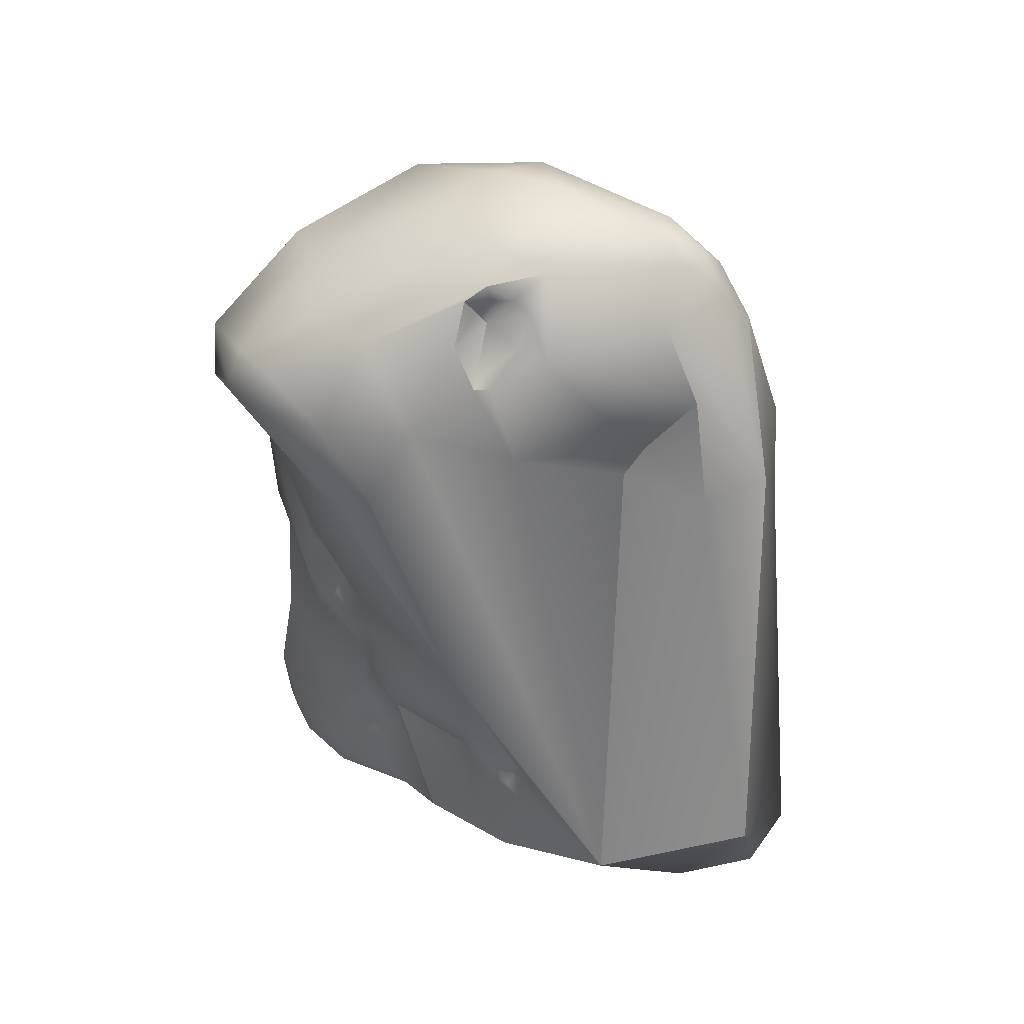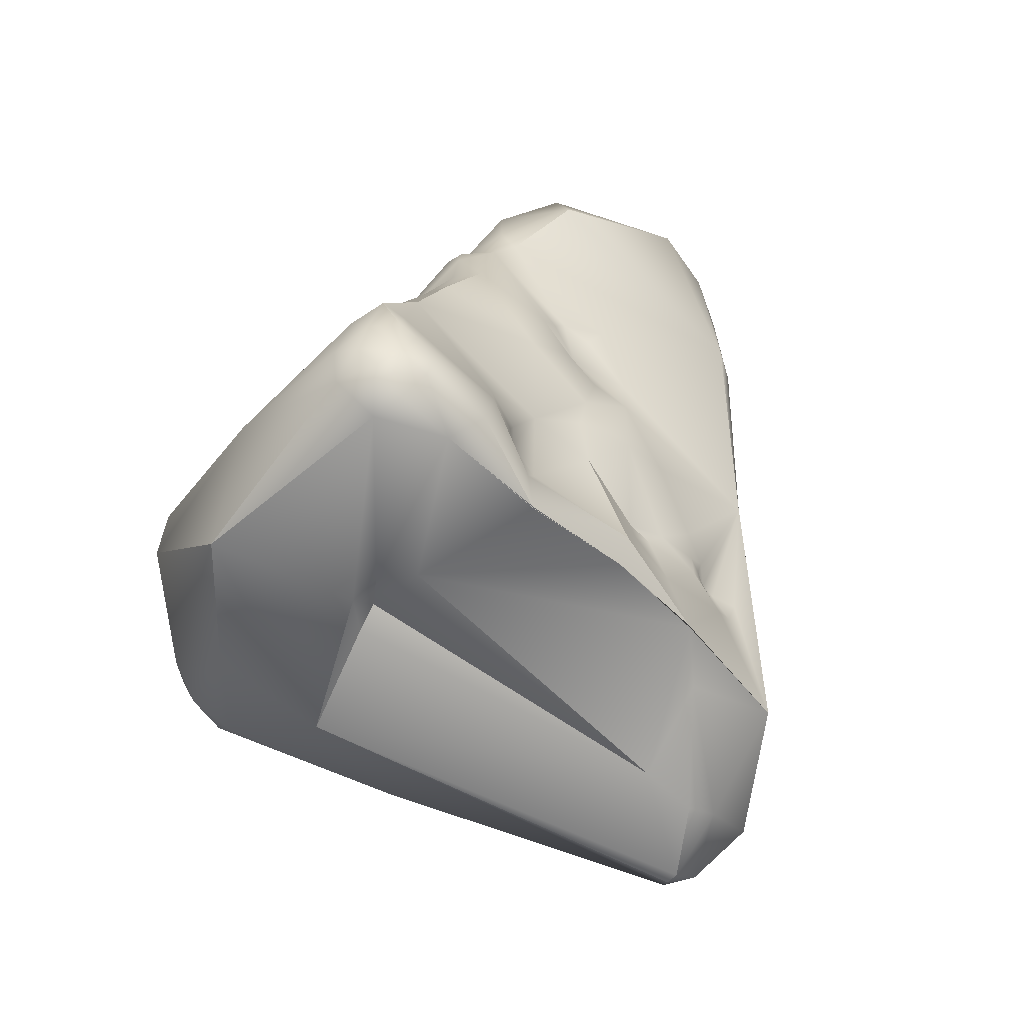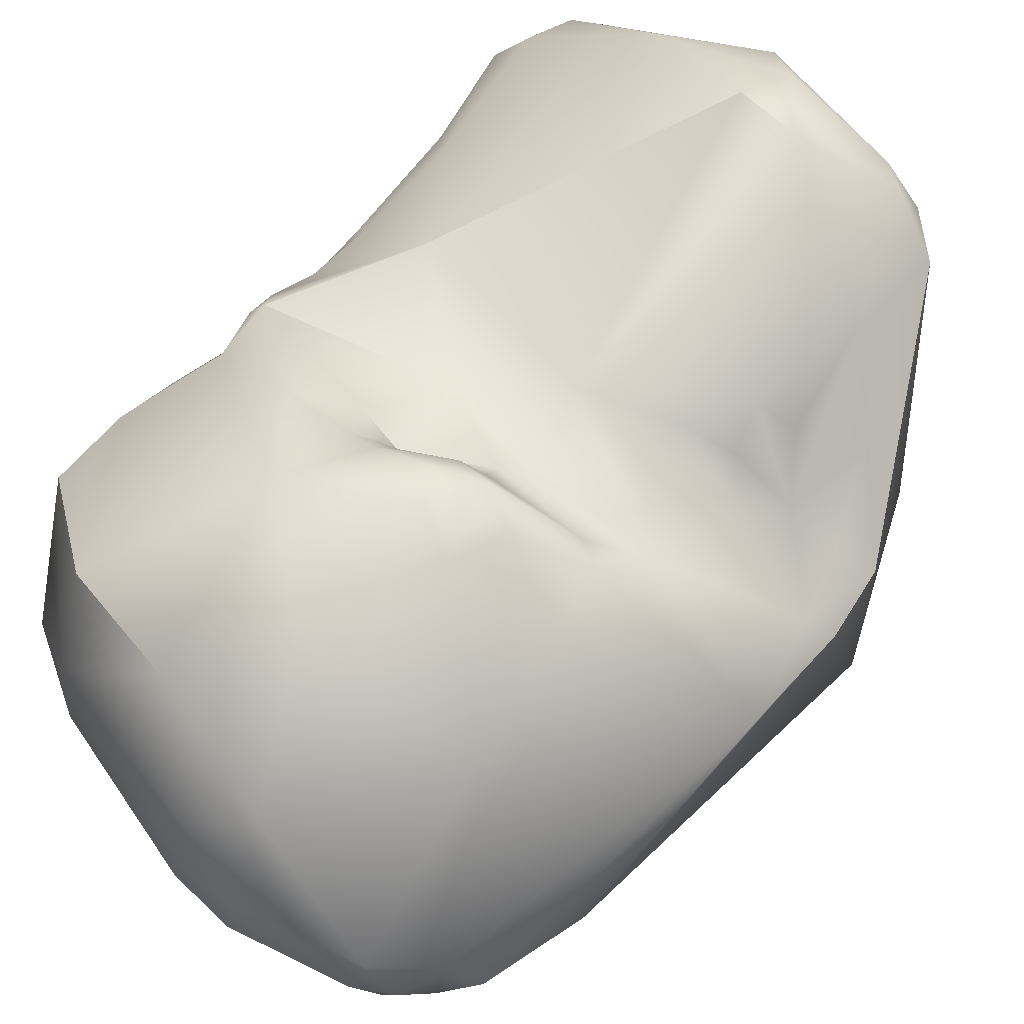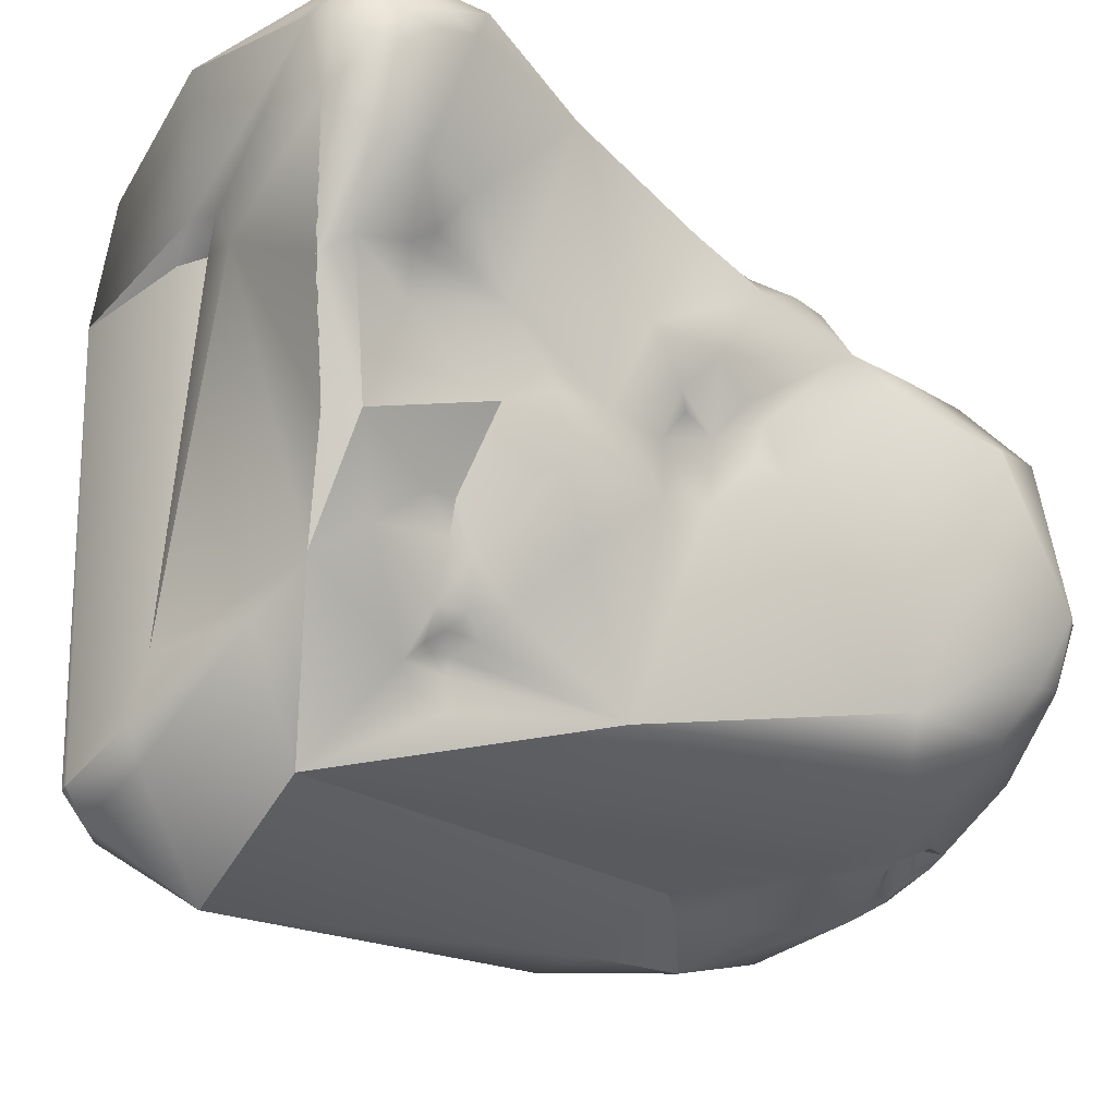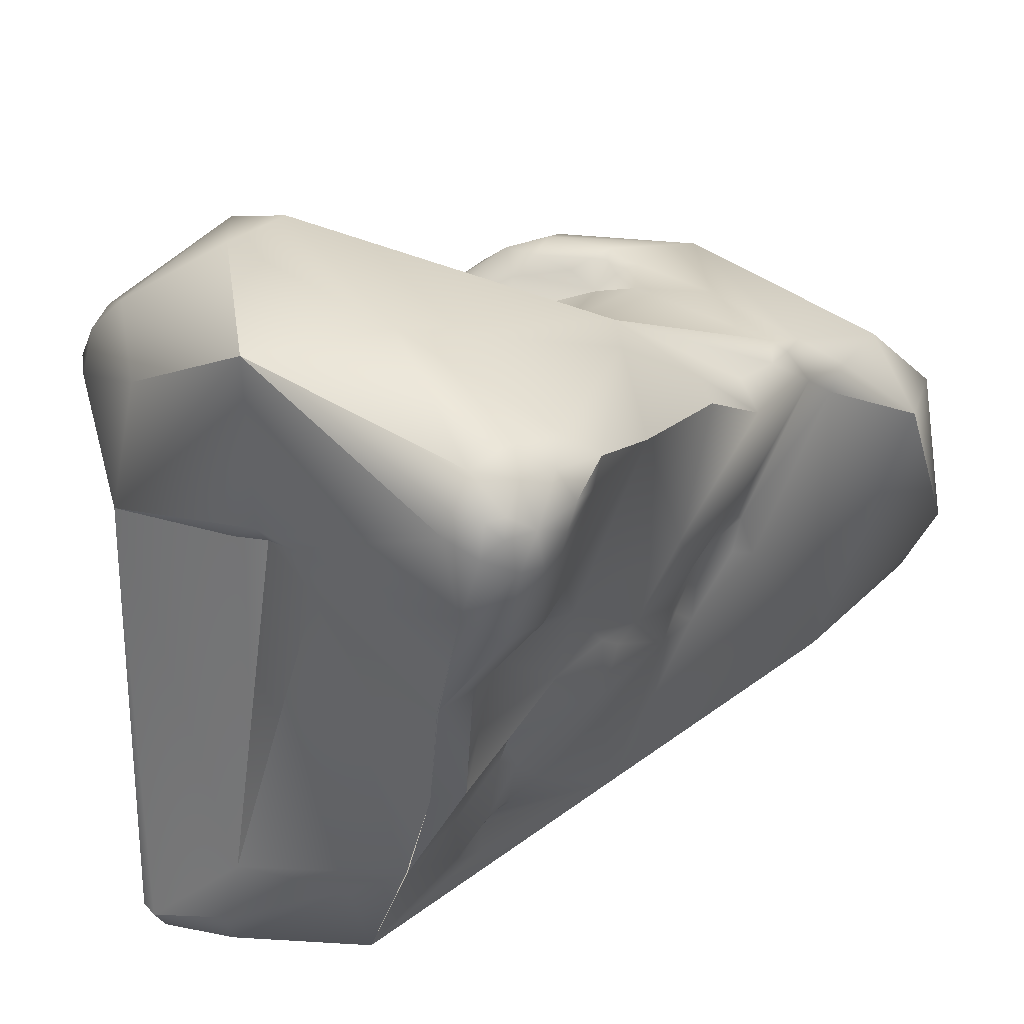
<metadata>
{"format":"obj","ext":"obj","renderer":"f3d","projection":"perspective","resolution":1024,"background":"white","views":[{"elev":35.5,"azim":-18.4,"up":"+Z"},{"elev":-73.2,"azim":-115.3,"up":"+Z"},{"elev":37.6,"azim":31.5,"up":"+Y"},{"elev":-29.2,"azim":-138.9,"up":"+Y"},{"elev":26.0,"azim":-155.5,"up":"+Y"}]}
</metadata>
<code>
v 250.3 -115.7 812.9
v 247.8 -116.8 810.4
v 248.2 -116.6 811.1
v 248.7 -118 811
v 249.8 -117.7 812.3
v 248.2 -113.3 810
v 249.5 -119.2 810.1
v 248.6 -118.2 810.2
v 248.1 -113.5 808.6
v 249.2 -111.9 809
v 249.4 -112 807.2
v 249.4 -112.4 806.5
v 249.8 -119.3 807.6
v 249.7 -111.9 805.8
v 250.6 -113.3 812.4
v 250.8 -119 812.1
v 252.8 -119.9 812.2
v 253.2 -119.6 813.2
v 253.1 -120.4 811.3
v 250.5 -120 808.3
v 251.5 -120.3 810.2
v 250.2 -111.3 806.6
v 250.1 -111 804.4
v 250 -111.1 805.2
v 250.3 -110.8 805.1
v 250.4 -111 803.3
v 250.2 -115.4 804
v 250.5 -115.1 803.4
v 250.9 -114.9 802.6
v 251 -116.5 802.5
v 251.1 -116 801.9
v 251.2 -116.6 801.4
v 250.3 -114.3 803.5
v 250.3 -114.1 803
v 250.1 -113.6 801.9
v 250.5 -114.5 801.2
v 250.8 -114.8 801.6
v 249.9 -111.6 803.1
v 250.3 -110.9 801.5
v 250.9 -110.4 801.9
v 251.6 -109.2 799.7
v 252.6 -120.8 802
v 251 -115.5 801.1
v 251.3 -115.3 799.9
v 251.4 -115.6 799.3
v 251.6 -116.7 799.1
v 252.1 -117.9 800.1
v 250.5 -113.5 800.3
v 251.6 -115.3 798.8
v 250.3 -110.2 797.9
v 252.1 -115.8 797.8
v 251.7 -114 797.5
v 251.7 -113.5 796
v 251.7 -113.4 795.5
v 251.1 -112.6 795.8
v 250.1 -109.3 795.1
v 250.2 -109.9 794.9
v 250.8 -108.8 794.8
v 250.9 -112.6 794.4
v 251.2 -112.5 793.2
v 250.2 -109.8 794.2
v 250.3 -110.3 793.9
v 250.5 -109.2 794
v 250.5 -110.8 793.3
v 250.5 -110 793.2
v 250.8 -110.8 792.9
v 251 -109.2 793.3
v 251 -109.7 792.8
v 251 -110.1 792.7
v 251.4 -108.7 793.6
v 251.3 -109.8 792.6
v 251.3 -110.5 792.5
v 253.7 -119.6 813.6
v 254.1 -118.6 814.3
v 255.1 -119.9 813.8
v 255.4 -119.3 814.4
v 255 -116.3 814.8
v 253.8 -113.4 813.9
v 254.8 -121.1 812
v 253.5 -119.5 812.8
v 253.8 -119.5 812.5
v 253.5 -120.3 811.6
v 253.5 -120.6 811.3
v 253.8 -119.7 813.2
v 254.3 -119.9 813.3
v 254.3 -120.5 812.3
v 254.6 -120.3 813
v 254.1 -110.9 810.2
v 254 -121.1 809.4
v 252.6 -110.9 807.5
v 254.3 -111 807.1
v 254.7 -110.8 808.1
v 255.1 -111 807.8
v 252.9 -109.8 802.5
v 253.2 -119.2 799.3
v 254.3 -121.1 798.8
v 253.6 -119.5 798.5
v 253.3 -118.4 798.3
v 253.7 -119.8 799
v 253.8 -119.8 798.6
v 253.9 -119.8 798.2
v 253.7 -119.5 797.8
v 254.3 -120.5 798.7
v 254.1 -120.1 798.7
v 254.2 -120.2 798.3
v 254.5 -121 798
v 254.1 -120.1 797.9
v 254.3 -120.6 797.6
v 253.5 -118.2 797.9
v 253.2 -117.5 797.8
v 253.2 -117.6 797
v 252.1 -113.6 795.7
v 252 -113.6 795.2
v 252.6 -114.4 795.7
v 254.2 -119.4 795
v 252.8 -117 794.8
v 253.6 -118.6 796
v 253.3 -117.1 794.3
v 252.2 -114.1 793.9
v 252.7 -114.5 793.4
v 251.8 -111.9 792.5
v 251.8 -109 793
v 252 -110.1 792.3
v 258.7 -120.3 813.5
v 256.3 -117.8 814.9
v 258.3 -119.7 814.1
v 258.7 -118.8 814.2
v 256.5 -115.6 814.5
v 256.2 -112.5 812.5
v 257.8 -121.1 812.5
v 257.1 -110.8 809.2
v 258.1 -111.6 809.9
v 256.3 -121.4 810.3
v 258.4 -121.7 810.6
v 256.9 -121 808.4
v 257.3 -121.2 809.1
v 255.5 -110.6 808.4
v 255.4 -110.8 808.1
v 255.4 -111.4 807.5
v 255.8 -110.8 808
v 256.2 -111.1 807.7
v 257 -110.6 808.4
v 257.1 -110.8 807.7
v 257.2 -111.8 806.4
v 257.5 -111.3 807.3
v 257.9 -110.9 808
v 258.7 -122.1 807.8
v 255.2 -111.2 805.1
v 257.5 -111.1 803.8
v 257.8 -112 805.7
v 256.8 -112.1 794.5
v 254.3 -107.5 795.2
v 256.9 -108 793.8
v 255.9 -122.7 796.6
v 255.6 -120.2 795
v 255.5 -112.7 793.8
v 256 -111.9 793.9
v 256.8 -111.6 793.9
v 259.2 -119.8 813.7
v 259.9 -119.3 813
v 259.5 -120.6 812.7
v 260.2 -120.5 812
v 259.9 -114.6 811.5
v 260.2 -113.1 809.3
v 260.4 -122 808
v 258.7 -111.5 808.5
v 259.5 -112.4 806.9
v 260.1 -112.5 807.5
v 260.6 -113.3 805.8
v 259.3 -112.1 804.2
v 259.8 -111.6 803.2
v 258.1 -106.7 797.8
v 258.6 -106.9 796.3
v 259.5 -107.1 798.2
v 259.6 -124 797.7
v 259.8 -109.4 794.6
v 258.5 -122.3 795.1
v 258.5 -121.5 794.7
v 260.4 -122.7 795.5
v 260.4 -122.1 795
v 260.7 -122.1 795.2
v 258.1 -120.2 794.8
v 257.5 -112.1 794.3
v 263.4 -116.1 806
v 263.2 -115.3 803.6
v 260.9 -112.3 802.8
v 261.2 -113.2 803.2
v 262 -113.6 802.3
v 263 -114.4 801.9
v 263.6 -115.9 803.1
v 263.8 -115.2 801.5
v 261 -111.3 802.2
v 261.7 -112 801.6
v 262.8 -112.9 800.4
v 263 -115.1 798.7
v 262 -110.4 799.5
v 262.5 -110.1 796.9
v 261.7 -108.8 796.8
v 261.4 -122.4 796.6
v 260.4 -112.2 794.6
v 262.2 -110.4 796.5
v 261 -108.4 796.2
v 261.8 -109.2 796.4
v 248.2 -113.3 810
v 248.1 -113.5 808.6
v 250.6 -113.3 812.4
v 253.2 -119.6 813.2
v 253.1 -120.4 811.3
v 250.3 -110.9 801.5
v 252.6 -120.8 802
v 250.3 -110.2 797.9
v 252.1 -115.8 797.8
v 253.5 -119.5 812.8
v 253.8 -119.5 812.5
v 252.9 -109.8 802.5
v 253.2 -117.5 797.8
v 254.3 -119.5 795.1
v 254.2 -119.4 795
v 252.8 -117 794.8
v 252.8 -117 794.8
v 253.3 -117.1 794.3
v 252.7 -114.5 793.4
v 252.7 -114.5 793.4
v 258.4 -121.7 810.6
v 256.9 -121 808.4
v 257.3 -121.2 809.1
v 255.4 -111.4 807.5
v 256.8 -112.1 794.5
v 256.9 -108 793.8
v 255.9 -122.7 796.6
v 255.9 -122.7 796.6
v 255.9 -122.7 796.6
v 260.4 -122 808
v 258.1 -106.7 797.8
v 259.6 -124 797.7
v 259.6 -124 797.7
v 260.7 -122.1 795.2
v 260.7 -122.1 795.2
v 258.1 -120.2 794.8
v 257.5 -112.1 794.3
v 263.6 -115.9 803.1
v 263.8 -115.2 801.5
v 260.4 -112.2 794.6
v 260.4 -112.2 794.6
v 252.8 -119.9 812.2
v 253.2 -119.6 813.2
v 253.1 -120.4 811.3
v 250.3 -110.8 805.1
v 250.1 -109.3 795.1
v 253.7 -119.6 813.6
v 258.4 -121.7 810.6
v 256.8 -112.1 794.5
v 256.9 -108 793.8
v 256.9 -108 793.8
v 260.2 -120.5 812
v 260.4 -122.1 795
v 262.5 -110.1 796.9
g grp1
f 5 74 1
f 7 16 4
f 6 2 3
f 9 2 6
f 2 205 13
f 2 4 3
f 4 5 3
f 8 4 2
f 8 7 4
f 5 1 3
f 4 16 5
f 74 5 16
f 3 1 6
f 1 15 6
f 7 13 20
f 13 8 2
f 13 7 8
f 12 13 205
f 6 10 9
f 9 10 11
f 11 12 9
f 22 11 10
f 22 14 11
f 12 11 14
f 73 16 18
f 74 16 73
f 84 250 207
f 1 74 77
f 78 15 1
f 88 206 78
f 16 7 21
f 89 19 21
f 16 21 18
f 18 21 17
f 21 19 17
f 80 246 245
f 84 207 213
f 245 81 80
f 208 82 214
f 81 245 247
f 83 82 208
f 89 83 19
f 204 206 10
f 88 22 10
f 88 10 206
f 7 20 21
f 22 24 14
f 90 25 22
f 20 13 42
f 42 21 20
f 42 154 21
f 13 12 27
f 13 27 30
f 33 27 12
f 12 14 33
f 24 23 14
f 24 25 23
f 23 38 14
f 24 22 25
f 23 26 38
f 23 94 26
f 40 26 94
f 25 94 23
f 28 30 27
f 27 33 28
f 30 210 13
f 29 28 33
f 43 37 36
f 44 43 36
f 29 30 28
f 32 210 30
f 30 31 32
f 31 43 32
f 31 30 29
f 29 43 31
f 14 38 35
f 34 33 14
f 14 35 34
f 34 35 29
f 38 48 35
f 37 29 36
f 36 29 35
f 35 48 36
f 44 36 48
f 34 29 33
f 29 37 43
f 38 26 40
f 39 38 40
f 38 209 48
f 40 41 39
f 209 50 48
f 39 41 211
f 40 94 41
f 95 210 47
f 44 32 43
f 32 44 45
f 46 32 45
f 32 47 210
f 46 47 32
f 44 49 45
f 45 49 46
f 46 49 51
f 48 52 44
f 50 52 48
f 44 52 49
f 50 55 52
f 51 49 52
f 52 55 53
f 54 53 55
f 55 59 54
f 52 53 112
f 53 54 112
f 54 113 112
f 54 59 113
f 50 57 55
f 59 55 57
f 41 56 211
f 50 249 57
f 57 249 61
f 56 63 61
f 56 41 58
f 63 56 58
f 41 152 58
f 59 57 62
f 59 64 60
f 60 64 66
f 66 121 60
f 66 72 121
f 57 61 62
f 61 65 62
f 64 59 62
f 61 63 65
f 63 67 65
f 65 64 62
f 68 65 67
f 66 64 65
f 68 67 122
f 65 68 69
f 66 65 69
f 72 66 69
f 63 58 70
f 58 152 70
f 67 63 70
f 122 67 70
f 68 122 71
f 69 68 71
f 69 71 72
f 152 122 70
f 72 71 123
f 72 123 121
f 75 74 73
f 75 250 85
f 85 250 84
f 76 74 75
f 77 74 125
f 125 74 76
f 77 78 1
f 125 128 77
f 128 78 77
f 128 129 78
f 129 88 78
f 89 79 83
f 75 87 79
f 84 213 214
f 86 87 214
f 86 82 83
f 214 82 86
f 87 85 214
f 84 214 85
f 79 87 86
f 79 86 83
f 85 87 75
f 88 90 22
f 88 92 90
f 142 137 88
f 137 92 88
f 129 132 131
f 129 131 88
f 89 133 79
f 89 21 154
f 91 25 90
f 92 91 90
f 93 91 92
f 138 92 137
f 138 139 93
f 138 93 92
f 139 91 93
f 148 25 91
f 248 148 215
f 96 230 210
f 46 95 47
f 95 46 98
f 99 210 95
f 106 230 96
f 106 108 230
f 97 95 98
f 97 99 95
f 97 98 102
f 96 210 103
f 103 210 104
f 104 99 100
f 104 210 99
f 99 97 100
f 100 97 101
f 102 107 101
f 97 102 101
f 108 107 102
f 98 109 102
f 104 105 103
f 104 101 105
f 100 101 104
f 96 103 106
f 103 108 106
f 103 105 108
f 105 107 108
f 101 107 105
f 102 117 108
f 115 108 117
f 110 46 51
f 98 46 110
f 111 216 212
f 116 111 212
f 110 109 98
f 111 109 216
f 109 111 117
f 116 117 111
f 109 117 102
f 52 114 51
f 114 52 112
f 114 219 51
f 112 113 114
f 230 108 115
f 231 217 155
f 220 119 120
f 115 117 116
f 218 220 118
f 220 120 118
f 217 221 156
f 119 114 113
f 113 59 119
f 59 60 119
f 60 120 119
f 219 114 119
f 156 221 222
f 223 60 121
f 123 71 122
f 123 122 153
f 130 75 79
f 126 75 124
f 130 124 75
f 124 161 159
f 161 124 130
f 126 76 75
f 126 125 76
f 127 125 126
f 125 127 128
f 163 128 127
f 127 126 159
f 159 126 124
f 128 163 129
f 129 163 132
f 79 134 130
f 130 251 165
f 161 130 165
f 88 131 142
f 132 146 131
f 131 146 142
f 79 133 134
f 136 134 133
f 136 133 89
f 89 135 136
f 135 89 154
f 232 147 225
f 226 225 147
f 224 226 147
f 140 138 137
f 139 140 141
f 138 140 139
f 145 139 141
f 143 140 137
f 143 141 140
f 142 143 137
f 141 143 145
f 145 144 139
f 144 148 227
f 146 143 142
f 146 145 143
f 145 167 144
f 146 167 145
f 144 150 148
f 144 167 169
f 165 251 147
f 165 147 175
f 91 227 148
f 150 149 148
f 215 148 149
f 175 147 232
f 215 149 172
f 41 94 152
f 94 234 152
f 122 152 253
f 173 253 152
f 235 231 177
f 177 155 178
f 155 177 231
f 182 155 217
f 155 182 178
f 182 217 156
f 151 239 156
f 156 222 121
f 156 121 157
f 121 123 157
f 151 156 157
f 157 123 158
f 157 158 252
f 183 252 158
f 123 229 158
f 127 160 163
f 159 161 160
f 160 127 159
f 184 163 160
f 165 162 161
f 161 255 160
f 255 184 160
f 184 255 233
f 163 164 132
f 184 164 163
f 146 132 166
f 166 132 164
f 164 168 166
f 150 144 169
f 166 168 146
f 146 168 167
f 168 169 167
f 164 184 168
f 168 184 169
f 150 169 149
f 170 149 169
f 171 149 170
f 187 170 169
f 171 170 187
f 171 192 149
f 171 187 186
f 174 173 234
f 149 192 174
f 172 149 174
f 174 202 173
f 152 234 173
f 182 240 200
f 228 240 182
f 202 254 173
f 180 177 178
f 182 256 178
f 177 179 235
f 180 179 177
f 199 236 179
f 181 199 179
f 180 181 179
f 237 256 200
f 238 243 199
f 182 200 256
f 183 158 244
f 243 158 229
f 229 176 243
f 233 190 184
f 241 185 184
f 188 187 185
f 187 169 185
f 184 185 169
f 236 199 233
f 190 233 199
f 188 185 189
f 189 194 188
f 191 194 189
f 185 241 191
f 185 191 189
f 186 192 171
f 188 186 187
f 192 186 188
f 188 193 192
f 188 196 193
f 193 196 192
f 188 194 196
f 194 191 197
f 195 199 243
f 190 199 242
f 199 195 242
f 243 201 195
f 194 197 196
f 257 242 195
f 198 196 197
f 257 201 203
f 197 203 198
f 195 201 257
f 192 196 174
f 198 174 196
f 198 203 202
f 174 198 202
f 176 201 243
f 176 203 201
f 202 203 176
f 202 176 254

</code>
